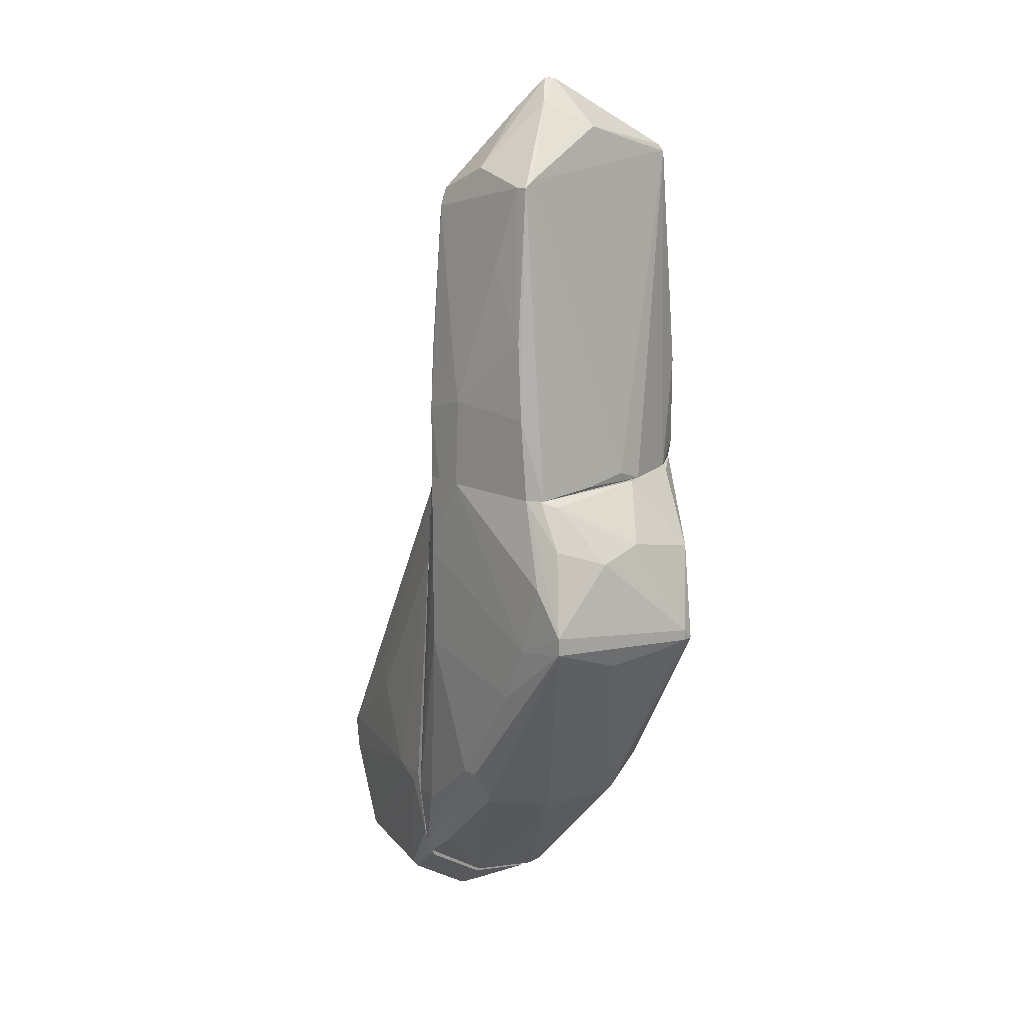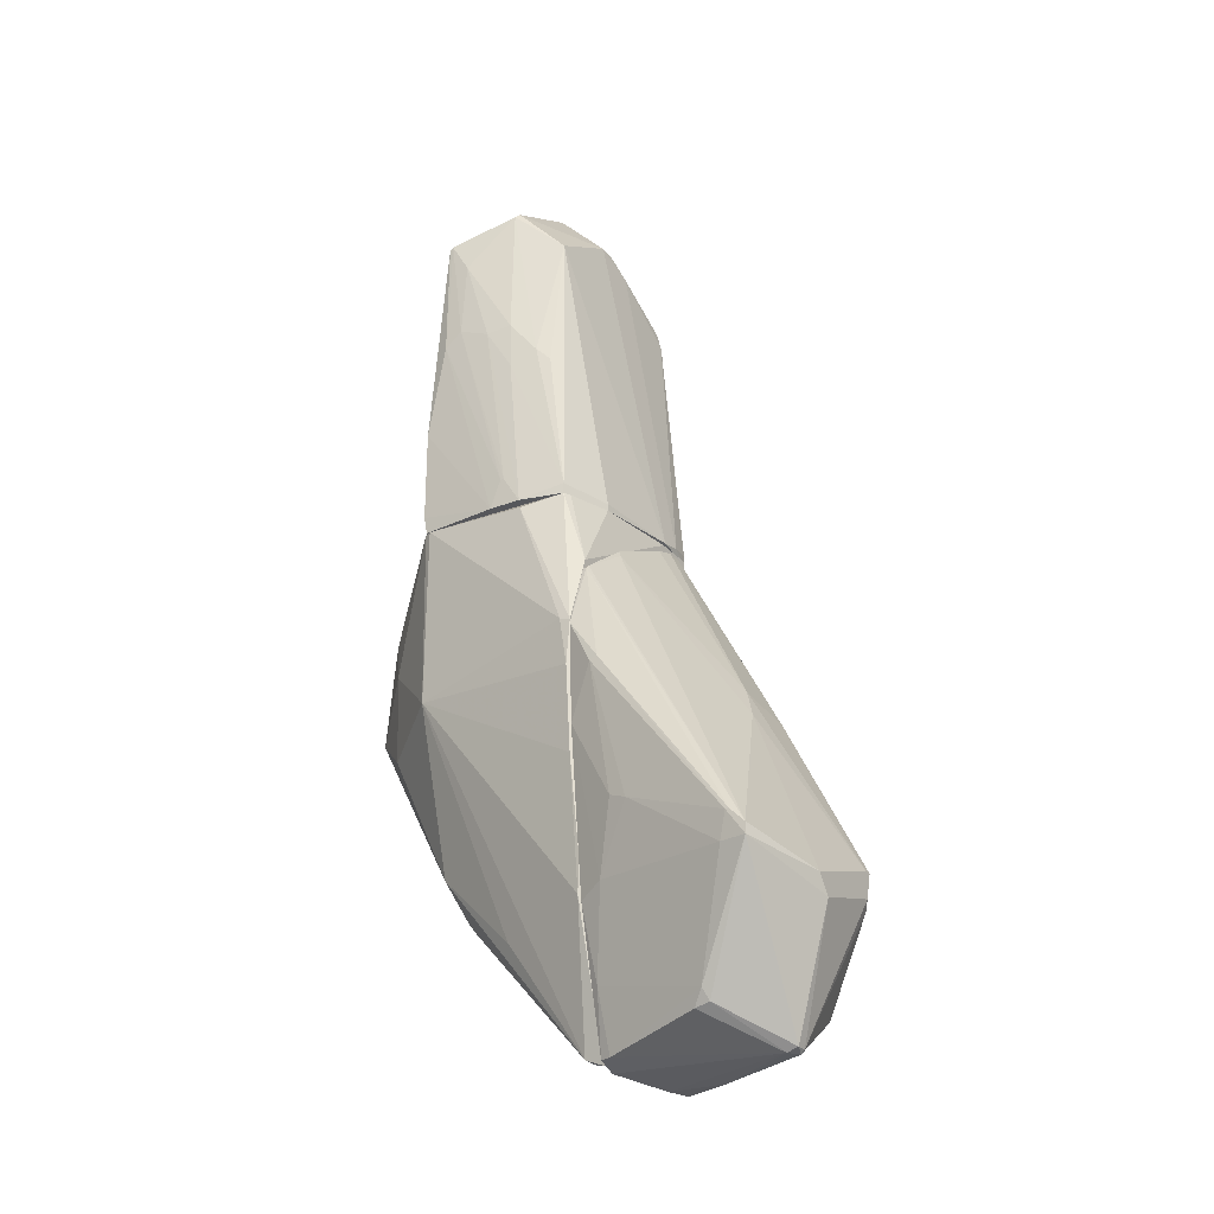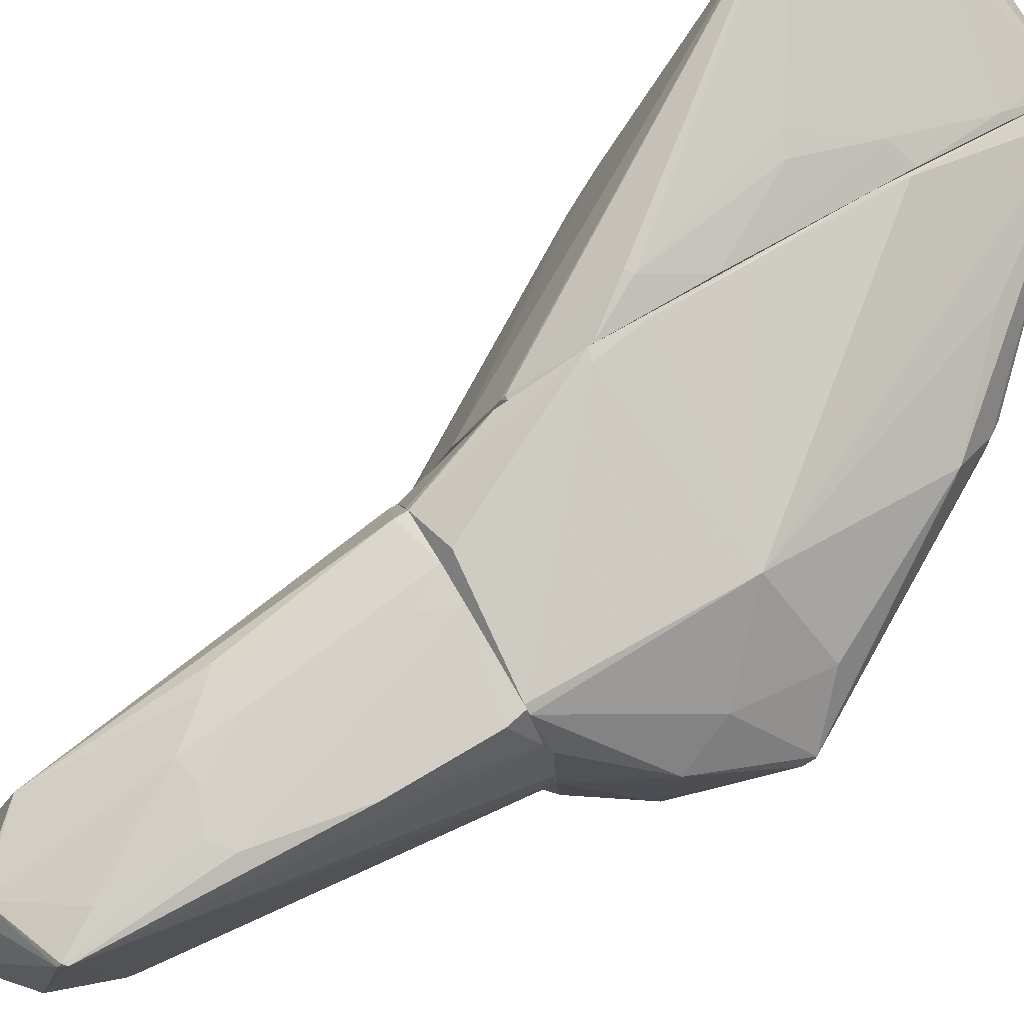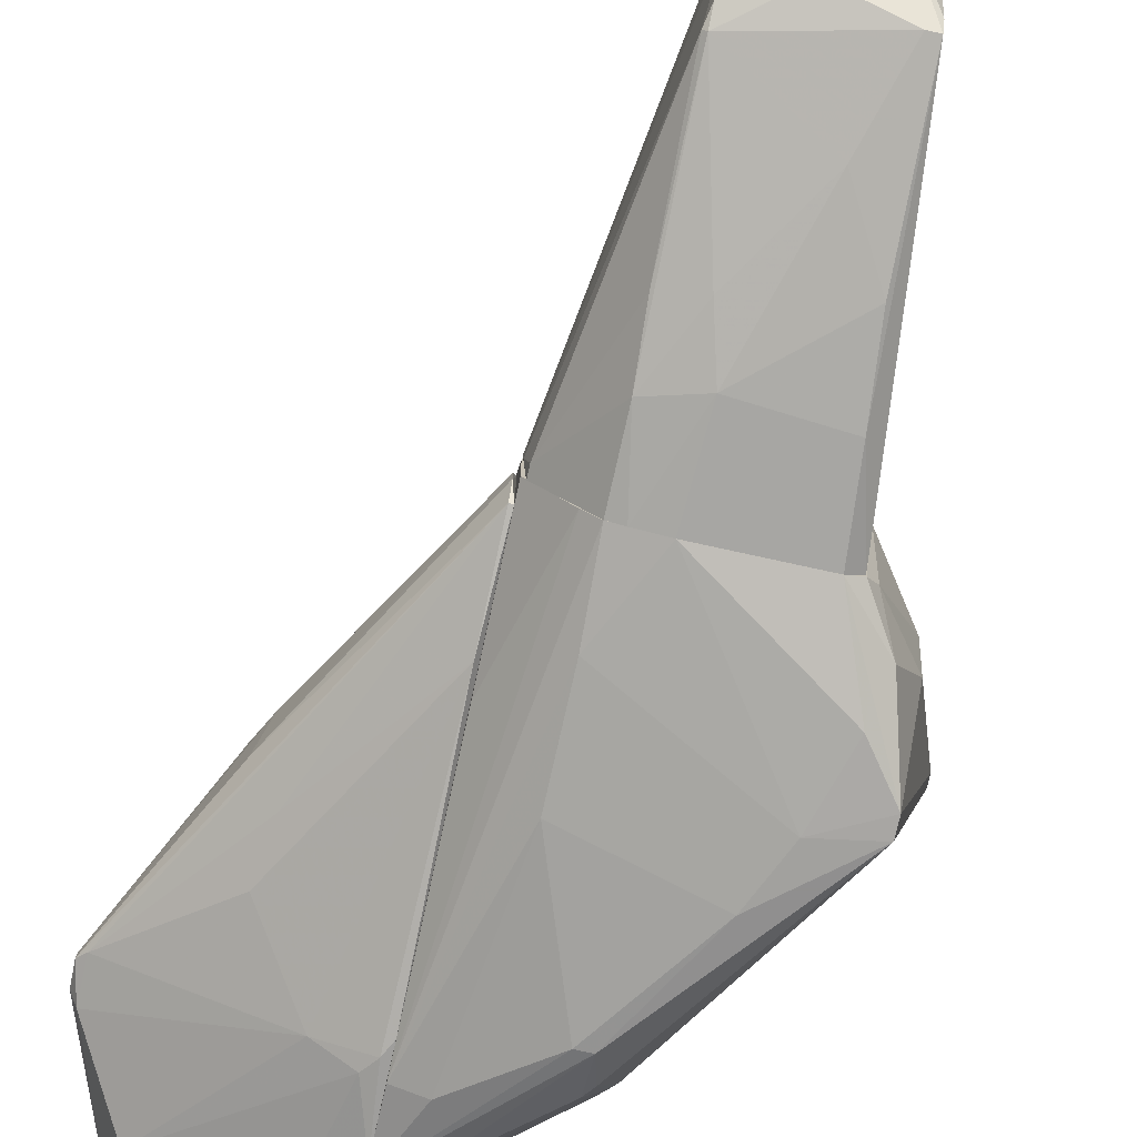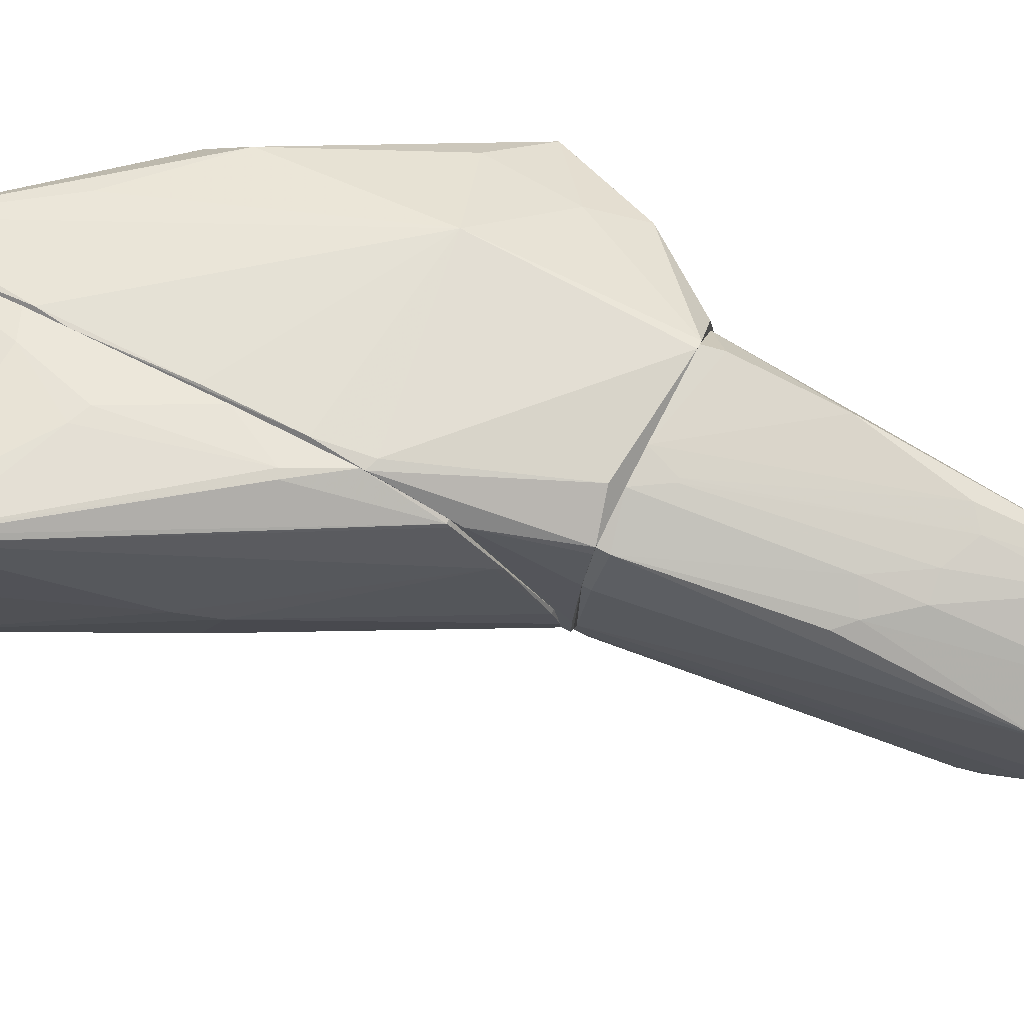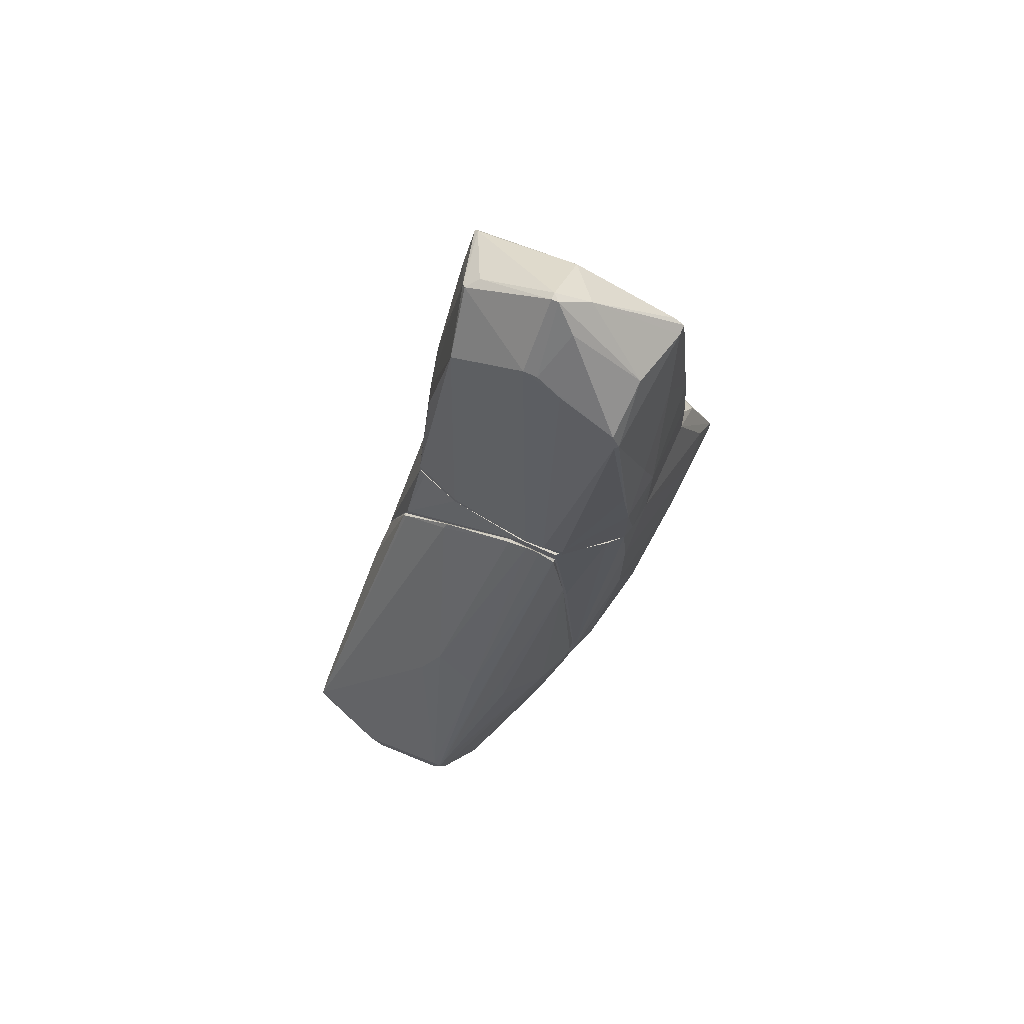
<metadata>
{"format":"obj","ext":"obj","renderer":"f3d","projection":"perspective","resolution":1024,"background":"white","views":[{"elev":16.0,"azim":-137.3,"up":"+Y"},{"elev":-27.4,"azim":31.5,"up":"+Y"},{"elev":77.7,"azim":-120.5,"up":"+Z"},{"elev":-74.1,"azim":167.5,"up":"+Z"},{"elev":77.9,"azim":117.0,"up":"+Z"},{"elev":73.0,"azim":114.3,"up":"+Y"}]}
</metadata>
<code>
o convex_0
v 0.2105 4.415 -1.713
v 0.4083 -1.116 2.37
v 0.3422 -1.116 2.37
v -1.04 -1.643 -2.306
v 1.989 -1.642 -1.186
v -1.106 4.612 2.04
v 1.067 4.151 1.513
v -1.699 -1.642 1.579
v -1.172 4.151 -1.976
v 1.528 -1.642 2.172
v 1.198 3.625 -1.778
v 0.07877 5.995 -0.06602
v -1.962 -1.444 -0.06648
v 0.8691 -1.642 -2.24
v -1.765 -1.642 -2.108
v -1.304 -1.642 2.238
v 2.055 -1.577 -0.396
v 1.067 4.942 -0.1319
v 0.3422 2.242 2.172
v 0.2766 0.004052 -2.306
v 0.1448 5.139 1.645
v -1.04 5.139 0.06396
v 1.857 -1.511 1.25
v -1.172 4.546 2.04
v 1.133 -0.2599 -2.174
v -1.369 -0.1275 -2.306
v -1.04 2.176 2.238
v 1.198 3.954 -1.647
v -1.962 -1.642 0.4594
v -1.369 0.3996 2.238
v 1.133 1.321 2.04
v -0.05256 5.995 0.06396
v 1.067 4.942 0.1303
v -1.172 4.283 -1.779
v 0.7374 -1.642 2.37
v 1.264 3.624 -1.713
v -0.1186 2.176 2.238
v -1.238 1.321 -2.239
v 2.055 -1.511 -0.791
v -0.316 5.6 -0.5273
v -0.5134 2.637 -2.108
v 1.133 -1.642 -2.174
v 1.528 -1.445 2.172
v 0.07877 5.073 1.711
v 1.133 4.613 -0.5933
v -1.106 4.678 1.974
v -0.7108 3.953 2.106
v -1.896 -1.577 -0.9223
v 0.3422 -1.642 -2.306
v -1.501 -1.642 -2.306
v 0.1448 -1.643 2.37
v 1.198 0.8601 -2.042
v -0.05256 5.271 1.447
v 0.07877 5.995 0.06396
v 0.54 0.9917 -2.174
v -0.9742 4.151 -1.976
v 0.3422 5.534 -0.4619
v 0.8691 1.585 2.106
v 1.989 -1.445 -1.186
v 1.857 -1.642 1.25
v -1.369 -1.313 2.238
v -0.7108 2.439 2.238
v 0.4083 1.321 2.238
v -1.172 4.546 1.777
f 22 34 64
f 17 7 23
f 14 20 25
f 15 9 26
f 20 4 26
f 6 24 27
f 11 1 28
f 4 8 29
f 15 4 29
f 8 24 29
f 24 13 29
f 24 8 30
f 27 24 30
f 7 17 33
f 18 12 33
f 21 7 33
f 9 13 34
f 2 3 35
f 11 28 36
f 2 35 37
f 26 9 38
f 20 26 38
f 17 5 39
f 33 17 39
f 12 1 40
f 32 12 40
f 22 32 40
f 9 34 40
f 34 22 40
f 20 38 41
f 5 4 42
f 4 14 42
f 25 5 42
f 14 25 42
f 23 7 43
f 10 23 43
f 7 31 43
f 35 10 43
f 7 21 44
f 28 18 45
f 18 33 45
f 36 28 45
f 33 39 45
f 39 36 45
f 24 6 46
f 22 24 46
f 32 22 46
f 6 44 46
f 44 21 46
f 37 19 47
f 44 6 47
f 19 44 47
f 13 9 48
f 9 15 48
f 15 29 48
f 29 13 48
f 14 4 49
f 4 20 49
f 20 14 49
f 4 15 50
f 26 4 50
f 15 26 50
f 4 5 51
f 8 4 51
f 16 8 51
f 3 27 51
f 27 30 51
f 35 3 51
f 10 35 51
f 25 11 52
f 11 36 52
f 46 21 53
f 32 46 53
f 12 32 54
f 33 12 54
f 21 33 54
f 53 21 54
f 32 53 54
f 11 25 55
f 25 20 55
f 41 11 55
f 20 41 55
f 1 11 56
f 38 9 56
f 40 1 56
f 9 40 56
f 11 41 56
f 41 38 56
f 1 12 57
f 12 18 57
f 28 1 57
f 18 28 57
f 31 7 58
f 43 31 58
f 44 19 58
f 7 44 58
f 5 25 59
f 39 5 59
f 36 39 59
f 25 52 59
f 52 36 59
f 5 17 60
f 23 10 60
f 17 23 60
f 51 5 60
f 10 51 60
f 8 16 61
f 30 8 61
f 16 51 61
f 51 30 61
f 3 2 62
f 27 3 62
f 6 27 62
f 2 37 62
f 47 6 62
f 37 47 62
f 19 37 63
f 37 35 63
f 35 43 63
f 58 19 63
f 43 58 63
f 13 24 64
f 24 22 64
f 34 13 64
o convex_1
v 2.055 -1.644 -1.054
v -3.411 -4.606 0.1962
v -3.213 -4.739 -0.3303
v 2.054 -11.65 1.71
v 0.8032 -1.841 2.435
v 0.1446 -7.634 -2.305
v -1.764 -1.644 -2.173
v -1.369 -1.644 2.171
v 2.054 -10.33 -1.383
v 2.055 -4.475 2.765
v -1.304 -4.937 2.171
v -0.9746 -8.754 0.7884
v -2.686 -4.344 -2.701
v 1.132 -1.644 -2.173
v -0.514 -8.688 -0.7904
v -2.753 -2.631 -0.5277
v 1.593 -1.644 2.04
v -1.304 -7.898 1.315
v 1.988 -9.084 2.369
v 2.054 -8.754 -1.713
v -0.2502 -8.162 -1.976
v 1.988 -11.26 -0.000714
v -2.818 -2.961 0.9206
v 1.725 -11.52 1.71
v 1.066 -5.069 -2.239
v -2.028 -1.644 0.1962
v -2.62 -5.331 1.052
v -2.753 -2.829 -1.45
v 2.055 -3.158 2.303
v -2.094 -3.224 -2.635
v 1.988 -5.265 2.765
v -2.884 -4.87 -1.317
v -1.699 -4.541 -2.635
v -2.489 -3.818 1.316
v 0.342 -1.644 -2.305
v -1.238 -1.644 2.238
v 1.725 -11.52 1.381
v -3.411 -4.606 0.3936
v -2.686 -4.015 -2.701
v 1.857 -1.644 1.25
v 1.528 -8.754 -1.91
v 2.055 -4.212 -1.384
v -0.6456 -8.623 -0.6588
v -1.238 -8.359 0.6568
v -1.83 -1.71 1.513
v -3.411 -4.409 0.1962
v -1.501 -1.644 -2.305
v -2.291 -2.5 -2.306
v 1.528 -1.644 2.172
v 1.066 -3.159 -2.239
v 1.462 -9.873 -1.515
v -0.1186 -7.634 -2.305
v -0.3818 -8.952 -0.5272
v 1.988 -6.779 2.633
v 1.857 -4.41 2.765
v -1.238 -5.595 -2.568
v -0.1186 -8.359 -1.91
v 0.2104 -9.347 1.645
v -1.962 -1.775 -1.91
v 2.055 -1.644 -0.3298
v 1.396 -1.644 -1.91
v 2.054 -10.07 -1.515
v 2.055 -8.557 2.435
v -1.106 -8.557 0.8543
f 102 108 128
f 65 71 72
f 67 66 77
f 71 65 78
f 65 72 81
f 73 68 86
f 68 83 88
f 83 75 88
f 72 71 90
f 80 87 90
f 82 75 91
f 74 65 93
f 67 77 96
f 75 72 98
f 72 87 98
f 91 75 98
f 71 78 99
f 97 94 99
f 72 75 100
f 81 72 100
f 86 68 101
f 88 76 101
f 68 88 101
f 82 91 102
f 98 87 102
f 91 98 102
f 77 66 103
f 97 77 103
f 94 97 103
f 65 81 104
f 81 93 104
f 70 89 105
f 89 84 105
f 65 74 106
f 77 85 107
f 85 79 107
f 96 77 107
f 66 67 108
f 67 96 108
f 102 66 108
f 107 76 108
f 96 107 108
f 87 72 109
f 72 90 109
f 90 87 109
f 87 80 110
f 80 92 110
f 66 102 110
f 102 87 110
f 103 66 110
f 92 103 110
f 71 99 111
f 99 94 111
f 94 103 111
f 111 103 112
f 103 92 112
f 71 111 112
f 69 74 113
f 74 93 113
f 93 81 113
f 100 69 113
f 81 100 113
f 78 84 114
f 84 89 114
f 89 97 114
f 99 78 114
f 97 99 114
f 73 86 115
f 85 77 116
f 79 86 117
f 101 76 117
f 86 101 117
f 107 79 117
f 76 107 117
f 75 83 118
f 95 75 118
f 74 69 119
f 95 74 119
f 75 95 119
f 69 100 119
f 100 75 119
f 89 70 120
f 77 97 120
f 97 89 120
f 70 116 120
f 116 77 120
f 79 85 121
f 86 79 121
f 115 86 121
f 85 116 121
f 116 115 121
f 75 82 122
f 88 75 122
f 82 88 122
f 90 71 123
f 80 90 123
f 92 80 123
f 71 112 123
f 112 92 123
f 93 65 124
f 65 104 124
f 104 93 124
f 78 65 125
f 84 78 125
f 65 106 125
f 106 84 125
f 70 105 126
f 105 84 126
f 106 73 126
f 84 106 126
f 73 115 126
f 116 70 126
f 115 116 126
f 68 73 127
f 83 68 127
f 74 95 127
f 73 106 127
f 106 74 127
f 118 83 127
f 95 118 127
f 88 82 128
f 76 88 128
f 82 102 128
f 108 76 128
o convex_2
v 2.187 -10.47 -1.384
v 5.15 -8.623 3.226
v 5.084 -8.623 3.226
v 2.121 -1.776 -0.7248
v 5.874 -8.754 -0.000694
v 2.055 -11.59 1.777
v 2.055 -4.541 2.765
v 5.084 -11.78 1.053
v 2.055 -8.228 -1.647
v 2.121 -3.291 2.303
v 4.886 -10.86 -0.3957
v 5.413 -8.887 3.226
v 2.648 -11.85 0.1314
v 2.055 -1.973 -1.054
v 4.162 -5.463 0.6581
v 4.03 -11.26 2.37
v 2.516 -9.018 2.567
v 5.874 -9.282 1.777
v 3.042 -8.556 -1.318
v 2.121 -2.566 1.315
v 2.121 -3.751 -1.318
v 2.845 -10.93 -1.186
v 2.055 -11.32 -0.000694
v 2.055 -6.319 2.699
v 5.15 -11.72 1.25
v 5.874 -9.216 0.1314
v 5.413 -9.084 3.226
v 4.03 -7.174 -0.7906
v 3.174 -7.898 2.896
v 2.055 -9.808 -1.581
v 2.055 -11.72 1.448
v 4.36 -5.793 -0.1982
v 2.121 -1.973 -1.054
v 2.121 -1.908 -0.06652
v 2.516 -5.397 2.896
v 5.874 -9.61 1.513
v 2.055 -9.216 2.37
v 2.055 -3.356 2.37
v 4.952 -9.084 3.159
v 4.293 -11.19 2.369
v 4.952 -11.78 1.25
v 4.425 -6.056 0.9867
v 2.384 -8.753 -1.581
v 2.713 -10.99 -1.186
v 5.742 -9.347 -0.06652
v 2.252 -11.59 1.842
v 5.15 -11.72 1.053
v 2.648 -5.332 2.896
v 4.228 -10.99 2.501
v 2.055 -10.47 -1.318
v 2.516 -11.85 0.5264
v 2.055 -1.908 -0.06652
v 4.82 -10.93 -0.3957
v 3.504 -11.85 0.4606
v 5.874 -8.754 0.1314
v 5.742 -8.623 -0.06652
v 2.121 -3.356 2.37
v 2.187 -2.698 1.381
v 3.899 -6.188 -0.7248
v 2.845 -7.766 2.83
v 2.121 -1.776 -0.4615
v 2.187 -10.53 2.106
v 2.187 -8.49 -1.647
v 2.516 -11.78 0.1314
f 179 159 192
f 134 135 137
f 130 131 140
f 137 135 142
f 137 142 149
f 134 137 151
f 135 134 152
f 133 146 154
f 140 131 155
f 146 140 155
f 147 149 156
f 151 137 158
f 134 151 159
f 142 132 161
f 149 142 161
f 132 160 161
f 160 133 161
f 135 152 163
f 157 131 163
f 154 146 164
f 146 155 164
f 155 153 164
f 152 134 165
f 145 152 165
f 142 135 166
f 138 148 166
f 155 131 167
f 131 157 167
f 157 145 167
f 153 155 168
f 136 153 169
f 168 144 169
f 153 168 169
f 140 146 170
f 147 139 171
f 139 150 171
f 150 158 171
f 129 158 172
f 158 150 172
f 139 147 173
f 133 154 173
f 134 159 174
f 169 144 174
f 159 169 174
f 153 136 175
f 154 164 175
f 164 153 175
f 139 173 175
f 173 154 175
f 131 130 176
f 163 131 176
f 135 163 176
f 167 145 177
f 155 167 177
f 144 168 177
f 168 155 177
f 174 144 177
f 158 129 178
f 151 158 178
f 129 172 178
f 169 159 179
f 132 142 180
f 148 162 180
f 142 166 180
f 166 148 180
f 150 139 181
f 172 150 181
f 175 136 181
f 139 175 181
f 136 169 182
f 141 172 182
f 179 141 182
f 169 179 182
f 181 136 182
f 172 181 182
f 146 133 183
f 133 160 183
f 160 143 183
f 143 170 183
f 170 146 183
f 147 156 184
f 161 133 184
f 173 147 184
f 133 173 184
f 130 140 185
f 140 138 185
f 166 135 185
f 138 166 185
f 176 130 185
f 135 176 185
f 138 140 186
f 148 138 186
f 143 162 186
f 162 148 186
f 170 143 186
f 140 170 186
f 156 149 187
f 149 161 187
f 184 156 187
f 161 184 187
f 152 145 188
f 145 157 188
f 163 152 188
f 157 163 188
f 160 132 189
f 143 160 189
f 162 143 189
f 132 180 189
f 180 162 189
f 165 134 190
f 145 165 190
f 134 174 190
f 177 145 190
f 174 177 190
f 137 149 191
f 149 147 191
f 158 137 191
f 147 171 191
f 171 158 191
f 159 151 192
f 172 141 192
f 151 178 192
f 178 172 192
f 141 179 192

</code>
